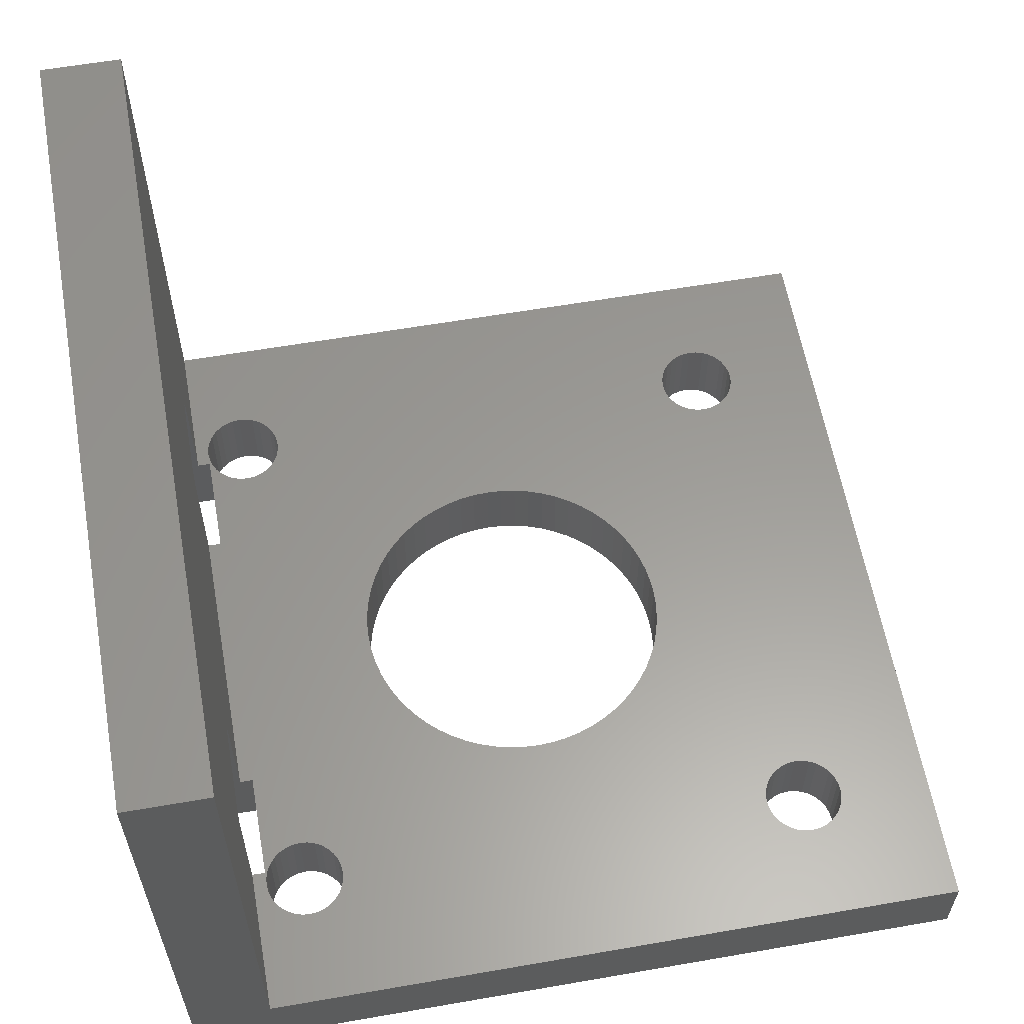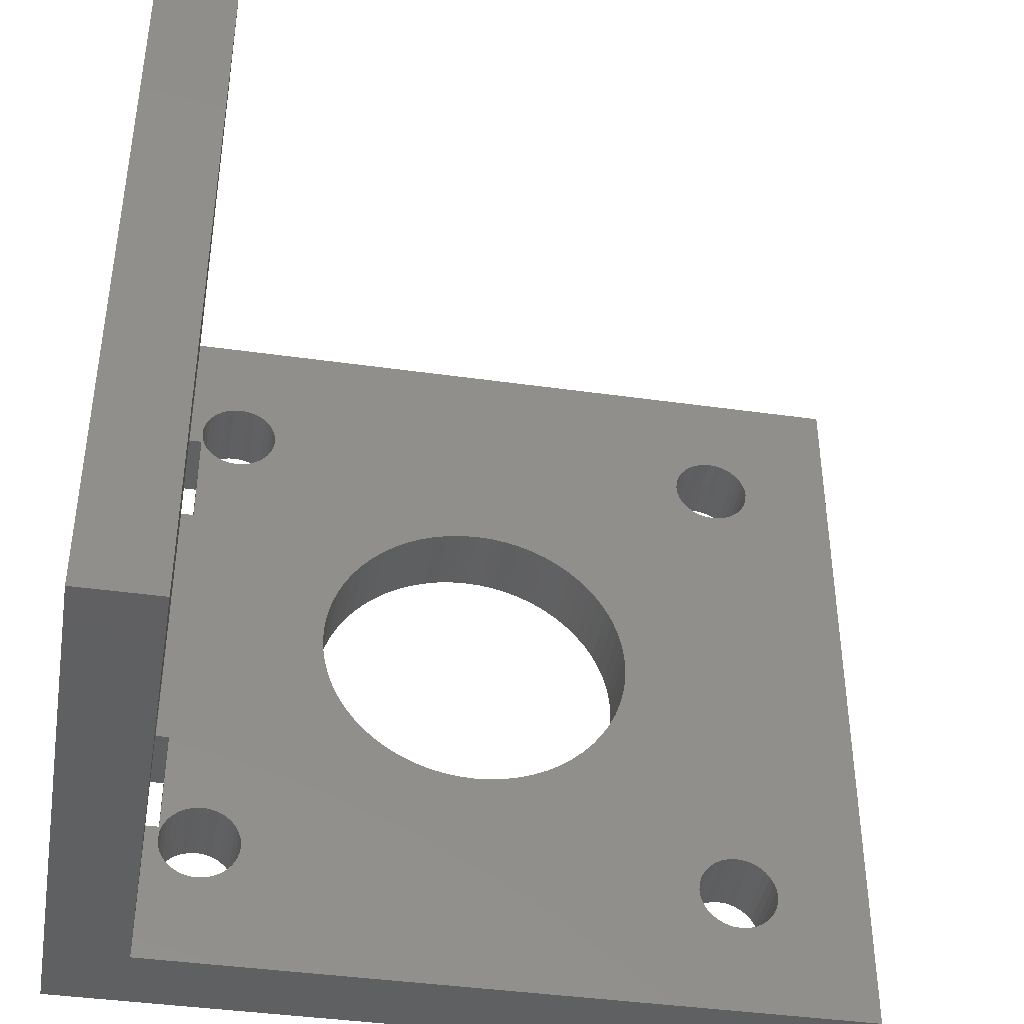
<metadata>
{"format":"stl","ext":"stl","renderer":"f3d","projection":"perspective","resolution":1024,"background":"white","views":[{"elev":59.8,"azim":-10.1,"up":"+Z"},{"elev":-41.3,"azim":-9.7,"up":"+Y"}]}
</metadata>
<code>
# stl→obj: 428 verts, 880 faces
v 60 0 6
v 60 60 0
v 60 60 6
v 60 0 0
v 6 41 6
v 7 19 6
v 7 41 6
v 6 19 6
v 20.02 36.67 6
v 19.42 35.66 6
v 18 30 6
v 12.94 10.59 6
v 13 10 6
v 18.91 34.59 6
v 12.77 11.15 6
v 18.52 33.48 6
v 12.49 11.67 6
v 18.23 32.34 6
v 18.06 31.18 6
v 12.12 12.12 6
v 11.67 12.49 6
v 11.15 47.23 6
v 10.59 47.06 6
v 10 47 6
v 11.15 12.77 6
v 9.415 47.06 6
v 10.59 12.94 6
v 8.852 47.23 6
v 10 13 6
v 8.333 47.51 6
v 9.415 12.94 6
v 7.879 47.88 6
v 8.852 12.77 6
v 7.506 48.33 6
v 8.333 12.49 6
v 7 49 6
v 7.228 48.85 6
v 7.879 12.12 6
v 7.058 49.41 6
v 7.506 11.67 6
v 6 49 6
v 7 50 6
v 7 11 6
v 7.228 11.15 6
v 7.058 10.59 6
v 6 11 6
v 7 10 6
v 52.77 48.85 6
v 52.94 10.59 6
v 53 10 6
v 52.77 11.15 6
v 52.49 48.33 6
v 52.49 11.67 6
v 52.12 47.88 6
v 52.12 12.12 6
v 51.67 47.51 6
v 51.67 12.49 6
v 42 30 6
v 51.15 47.23 6
v 41.77 32.34 6
v 50.59 47.06 6
v 51.15 12.77 6
v 41.48 33.48 6
v 50 47 6
v 41.94 28.82 6
v 41.09 34.59 6
v 49.41 47.06 6
v 41.77 27.66 6
v 40.58 35.66 6
v 48.85 47.23 6
v 50.59 12.94 6
v 39.98 36.67 6
v 48.33 47.51 6
v 41.48 26.52 6
v 39.28 37.61 6
v 47.88 47.88 6
v 50 13 6
v 38.49 38.49 6
v 47.51 48.33 6
v 41.09 25.41 6
v 36.67 39.98 6
v 47.23 48.85 6
v 49.41 12.94 6
v 35.66 40.58 6
v 47.06 49.41 6
v 40.58 24.34 6
v 34.59 41.09 6
v 47 50 6
v 48.85 12.77 6
v 52.94 49.41 6
v 53 50 6
v 52.94 50.59 6
v 52.77 51.15 6
v 52.49 51.67 6
v 52.12 52.12 6
v 51.67 52.49 6
v 51.15 52.77 6
v 50.59 52.94 6
v 50 53 6
v 49.41 52.94 6
v 48.85 52.77 6
v 6 60 6
v 39.98 23.33 6
v 33.48 41.48 6
v 47.06 50.59 6
v 41.94 31.18 6
v 32.34 41.77 6
v 47.23 51.15 6
v 31.18 41.94 6
v 47.51 51.67 6
v 37.61 39.28 6
v 12.49 51.67 6
v 47.88 52.12 6
v 48.33 52.49 6
v 30 42 6
v 28.82 41.94 6
v 12.77 51.15 6
v 27.66 41.77 6
v 12.94 50.59 6
v 11.67 47.51 6
v 20.72 37.61 6
v 12.12 47.88 6
v 21.51 38.49 6
v 12.49 48.33 6
v 22.39 39.28 6
v 23.33 39.98 6
v 12.77 48.85 6
v 24.34 40.58 6
v 12.94 49.41 6
v 25.41 41.09 6
v 26.52 41.48 6
v 13 50 6
v 12.12 52.12 6
v 11.67 52.49 6
v 11.15 52.77 6
v 10.59 52.94 6
v 10 53 6
v 9.415 52.94 6
v 8.852 52.77 6
v 8.333 52.49 6
v 7.879 52.12 6
v 7.506 51.67 6
v 7.228 51.15 6
v 7.058 50.59 6
v 52.94 9.415 6
v 52.77 8.852 6
v 52.49 8.333 6
v 52.12 7.879 6
v 51.67 7.506 6
v 51.15 7.228 6
v 50.59 7.058 6
v 50 7 6
v 49.41 7.058 6
v 48.85 7.228 6
v 6 0 6
v 48.33 7.506 6
v 48.33 12.49 6
v 39.28 22.39 6
v 47.88 12.12 6
v 38.49 21.51 6
v 47.51 11.67 6
v 37.61 20.72 6
v 36.67 20.02 6
v 47.23 11.15 6
v 35.66 19.42 6
v 47.06 10.59 6
v 34.59 18.91 6
v 47 10 6
v 33.48 18.52 6
v 47.06 9.415 6
v 32.34 18.23 6
v 47.23 8.852 6
v 31.18 18.06 6
v 47.51 8.333 6
v 30 18 6
v 12.49 8.333 6
v 47.88 7.879 6
v 12.12 7.879 6
v 28.82 18.06 6
v 12.77 8.852 6
v 27.66 18.23 6
v 12.94 9.415 6
v 26.52 18.52 6
v 25.41 18.91 6
v 24.34 19.42 6
v 18.06 28.82 6
v 18.23 27.66 6
v 18.52 26.52 6
v 18.91 25.41 6
v 19.42 24.34 6
v 20.02 23.33 6
v 20.72 22.39 6
v 21.51 21.51 6
v 22.39 20.72 6
v 23.33 20.02 6
v 11.67 7.506 6
v 11.15 7.228 6
v 10.59 7.058 6
v 10 7 6
v 9.415 7.058 6
v 7.058 9.415 6
v 7.228 8.852 6
v 8.852 7.228 6
v 8.333 7.506 6
v 7.879 7.879 6
v 7.506 8.333 6
v 0 19 0
v 7 41 0
v 7 19 0
v 0 41 0
v 20.02 23.33 0
v 19.42 24.34 0
v 18 30 0
v 12.94 49.41 0
v 13 50 0
v 18.91 25.41 0
v 12.77 48.85 0
v 18.52 26.52 0
v 12.49 48.33 0
v 18.23 27.66 0
v 18.06 28.82 0
v 12.12 47.88 0
v 11.67 47.51 0
v 11.15 12.77 0
v 10.59 12.94 0
v 10 13 0
v 11.15 47.23 0
v 9.415 12.94 0
v 10.59 47.06 0
v 8.852 12.77 0
v 10 47 0
v 8.333 12.49 0
v 9.415 47.06 0
v 7.879 12.12 0
v 8.852 47.23 0
v 7.506 11.67 0
v 8.333 47.51 0
v 7 11 0
v 7.228 11.15 0
v 7.879 47.88 0
v 7.058 10.59 0
v 7.506 48.33 0
v 7 10 0
v 7 49 0
v 7.228 48.85 0
v 7.058 49.41 0
v 7 50 0
v 0 49 0
v 52.77 11.15 0
v 52.94 49.41 0
v 53 50 0
v 52.77 48.85 0
v 52.49 11.67 0
v 52.49 48.33 0
v 52.12 12.12 0
v 52.12 47.88 0
v 51.67 12.49 0
v 51.67 47.51 0
v 42 30 0
v 51.15 12.77 0
v 41.77 27.66 0
v 50.59 12.94 0
v 51.15 47.23 0
v 41.48 26.52 0
v 50 13 0
v 41.94 31.18 0
v 41.09 25.41 0
v 49.41 12.94 0
v 41.77 32.34 0
v 40.58 24.34 0
v 48.85 12.77 0
v 50.59 47.06 0
v 39.98 23.33 0
v 48.33 12.49 0
v 41.48 33.48 0
v 39.28 22.39 0
v 47.88 12.12 0
v 50 47 0
v 38.49 21.51 0
v 47.51 11.67 0
v 41.09 34.59 0
v 36.67 20.02 0
v 47.23 11.15 0
v 49.41 47.06 0
v 35.66 19.42 0
v 47.06 10.59 0
v 40.58 35.66 0
v 34.59 18.91 0
v 47 10 0
v 48.85 47.23 0
v 52.94 10.59 0
v 53 10 0
v 52.94 9.415 0
v 52.77 8.852 0
v 52.49 8.333 0
v 52.12 7.879 0
v 51.67 7.506 0
v 51.15 7.228 0
v 50.59 7.058 0
v 50 7 0
v 49.41 7.058 0
v 48.85 7.228 0
v 11.15 7.228 0
v 39.98 36.67 0
v 33.48 18.52 0
v 47.06 9.415 0
v 41.94 28.82 0
v 32.34 18.23 0
v 47.23 8.852 0
v 31.18 18.06 0
v 47.51 8.333 0
v 37.61 20.72 0
v 12.49 8.333 0
v 47.88 7.879 0
v 12.12 7.879 0
v 48.33 7.506 0
v 30 18 0
v 28.82 18.06 0
v 12.77 8.852 0
v 27.66 18.23 0
v 12.94 9.415 0
v 11.67 12.49 0
v 20.72 22.39 0
v 12.12 12.12 0
v 21.51 21.51 0
v 12.49 11.67 0
v 22.39 20.72 0
v 23.33 20.02 0
v 12.77 11.15 0
v 24.34 19.42 0
v 12.94 10.59 0
v 25.41 18.91 0
v 26.52 18.52 0
v 13 10 0
v 11.67 7.506 0
v 0 0 0
v 10.59 7.058 0
v 10 7 0
v 9.415 7.058 0
v 8.852 7.228 0
v 8.333 7.506 0
v 7.879 7.879 0
v 7.506 8.333 0
v 0 11 0
v 7.228 8.852 0
v 7.058 9.415 0
v 52.94 50.59 0
v 52.77 51.15 0
v 52.49 51.67 0
v 52.12 52.12 0
v 51.67 52.49 0
v 51.15 52.77 0
v 50.59 52.94 0
v 50 53 0
v 49.41 52.94 0
v 48.85 52.77 0
v 11.15 52.77 0
v 48.33 52.49 0
v 48.33 47.51 0
v 39.28 37.61 0
v 47.88 47.88 0
v 38.49 38.49 0
v 47.51 48.33 0
v 37.61 39.28 0
v 36.67 39.98 0
v 47.23 48.85 0
v 35.66 40.58 0
v 47.06 49.41 0
v 34.59 41.09 0
v 47 50 0
v 33.48 41.48 0
v 47.06 50.59 0
v 32.34 41.77 0
v 47.23 51.15 0
v 31.18 41.94 0
v 47.51 51.67 0
v 30 42 0
v 12.49 51.67 0
v 47.88 52.12 0
v 12.12 52.12 0
v 28.82 41.94 0
v 12.77 51.15 0
v 27.66 41.77 0
v 12.94 50.59 0
v 26.52 41.48 0
v 25.41 41.09 0
v 24.34 40.58 0
v 18.06 31.18 0
v 18.23 32.34 0
v 18.52 33.48 0
v 18.91 34.59 0
v 19.42 35.66 0
v 20.02 36.67 0
v 20.72 37.61 0
v 21.51 38.49 0
v 22.39 39.28 0
v 23.33 39.98 0
v 11.67 52.49 0
v 0 60 0
v 10.59 52.94 0
v 10 53 0
v 9.415 52.94 0
v 7.058 50.59 0
v 7.228 51.15 0
v 7.506 51.67 0
v 7.879 52.12 0
v 8.333 52.49 0
v 8.852 52.77 0
v 0 11 16
v 0 41 16
v 0 49 16
v 0 60 46
v 0 48 17
v 0 42 17
v 0 18 17
v 0 19 16
v 0 0 46
v 0 12 17
v 6 60 46
v 6 0 46
v 6 49 16
v 6 48 17
v 6 42 17
v 6 18 17
v 6 41 16
v 6 19 16
v 6 12 17
v 6 11 16
f 1 2 3
f 2 1 4
f 5 6 7
f 6 5 8
f 9 7 10
f 11 12 13
f 10 7 14
f 11 15 12
f 14 7 16
f 11 17 15
f 18 7 19
f 11 20 17
f 19 7 11
f 6 11 7
f 16 7 18
f 21 11 6
f 7 22 23
f 11 21 20
f 7 23 24
f 21 6 25
f 7 24 26
f 25 6 27
f 7 26 28
f 27 6 29
f 7 28 30
f 29 6 31
f 7 30 32
f 31 6 33
f 7 32 34
f 33 6 35
f 36 34 37
f 35 6 38
f 36 37 39
f 38 6 40
f 41 39 42
f 34 36 7
f 43 40 6
f 40 43 44
f 44 43 45
f 46 45 43
f 45 46 47
f 3 48 1
f 1 49 50
f 51 1 48
f 1 51 49
f 52 51 48
f 52 53 51
f 54 53 52
f 54 55 53
f 56 55 54
f 56 57 55
f 58 56 59
f 56 58 57
f 60 59 61
f 57 58 62
f 63 61 64
f 65 62 58
f 66 64 67
f 68 62 65
f 69 67 70
f 62 68 71
f 72 70 73
f 74 71 68
f 75 73 76
f 71 74 77
f 78 76 79
f 80 77 74
f 81 79 82
f 77 80 83
f 84 82 85
f 86 83 80
f 87 85 88
f 83 86 89
f 90 3 91
f 3 92 91
f 3 93 92
f 3 94 93
f 3 95 94
f 3 96 95
f 3 97 96
f 3 98 97
f 3 99 98
f 3 100 99
f 3 101 100
f 102 101 3
f 103 89 86
f 104 88 105
f 59 106 58
f 59 60 106
f 61 63 60
f 107 105 108
f 64 66 63
f 67 69 66
f 70 72 69
f 73 75 72
f 109 108 110
f 76 78 75
f 79 111 78
f 79 81 111
f 112 110 113
f 82 84 81
f 85 87 84
f 88 104 87
f 102 113 114
f 105 107 104
f 108 109 107
f 101 102 114
f 110 112 115
f 110 115 109
f 115 112 116
f 117 116 112
f 116 117 118
f 119 118 117
f 22 9 120
f 121 120 9
f 120 121 122
f 123 122 121
f 122 123 124
f 125 124 123
f 126 124 125
f 124 126 127
f 128 127 126
f 127 128 129
f 130 129 128
f 118 119 131
f 129 130 132
f 131 132 130
f 132 131 119
f 113 133 112
f 113 102 133
f 133 102 134
f 134 102 135
f 135 102 136
f 136 102 137
f 137 102 138
f 102 139 138
f 102 140 139
f 102 141 140
f 102 142 141
f 102 143 142
f 41 143 102
f 143 41 144
f 144 41 42
f 39 41 36
f 48 3 90
f 145 1 50
f 146 1 145
f 147 1 146
f 148 1 147
f 149 1 148
f 150 1 149
f 151 1 150
f 152 1 151
f 153 1 152
f 154 1 153
f 155 154 156
f 89 103 157
f 158 157 103
f 157 158 159
f 160 159 158
f 159 160 161
f 162 161 160
f 163 161 162
f 161 163 164
f 165 164 163
f 164 165 166
f 167 166 165
f 166 167 168
f 169 168 167
f 168 169 170
f 171 170 169
f 170 171 172
f 173 172 171
f 172 173 174
f 175 174 173
f 176 174 175
f 174 176 177
f 178 177 176
f 176 175 179
f 180 179 181
f 182 181 183
f 13 183 184
f 13 184 185
f 7 9 22
f 11 13 186
f 186 13 187
f 13 188 187
f 13 189 188
f 13 190 189
f 13 191 190
f 13 192 191
f 13 193 192
f 13 194 193
f 13 195 194
f 13 185 195
f 183 13 182
f 181 182 180
f 179 180 176
f 155 177 178
f 177 155 156
f 155 178 196
f 155 196 197
f 155 197 198
f 155 198 199
f 155 199 200
f 46 201 47
f 46 202 201
f 155 202 46
f 154 155 1
f 203 155 200
f 204 155 203
f 205 155 204
f 206 155 205
f 202 155 206
f 207 208 209
f 208 207 210
f 211 209 212
f 213 214 215
f 212 209 216
f 213 217 214
f 216 209 218
f 213 219 217
f 220 209 221
f 213 222 219
f 221 209 213
f 208 213 209
f 218 209 220
f 223 213 208
f 209 224 225
f 213 223 222
f 209 225 226
f 223 208 227
f 209 226 228
f 227 208 229
f 209 228 230
f 229 208 231
f 209 230 232
f 231 208 233
f 209 232 234
f 233 208 235
f 209 234 236
f 235 208 237
f 238 236 239
f 237 208 240
f 238 239 241
f 240 208 242
f 238 241 243
f 236 238 209
f 244 242 208
f 242 244 245
f 245 244 246
f 244 247 246
f 247 244 248
f 4 249 2
f 2 250 251
f 252 2 249
f 2 252 250
f 253 252 249
f 253 254 252
f 255 254 253
f 255 256 254
f 257 256 255
f 257 258 256
f 259 257 260
f 257 259 258
f 261 260 262
f 258 259 263
f 264 262 265
f 266 263 259
f 267 265 268
f 269 263 266
f 270 268 271
f 263 269 272
f 273 271 274
f 275 272 269
f 276 274 277
f 272 275 278
f 279 277 280
f 281 278 275
f 282 280 283
f 278 281 284
f 285 283 286
f 287 284 281
f 288 286 289
f 284 287 290
f 291 4 292
f 4 293 292
f 4 294 293
f 4 295 294
f 4 296 295
f 4 297 296
f 4 298 297
f 4 299 298
f 4 300 299
f 4 301 300
f 4 302 301
f 303 302 4
f 304 290 287
f 305 289 306
f 260 307 259
f 260 261 307
f 262 264 261
f 308 306 309
f 265 267 264
f 268 270 267
f 271 273 270
f 274 276 273
f 310 309 311
f 277 279 276
f 280 312 279
f 280 282 312
f 313 311 314
f 283 285 282
f 286 288 285
f 289 305 288
f 315 314 316
f 306 308 305
f 309 310 308
f 302 303 316
f 311 313 317
f 311 317 310
f 317 313 318
f 319 318 313
f 318 319 320
f 321 320 319
f 224 211 322
f 323 322 211
f 322 323 324
f 325 324 323
f 324 325 326
f 327 326 325
f 328 326 327
f 326 328 329
f 330 329 328
f 329 330 331
f 332 331 330
f 320 321 333
f 331 332 334
f 333 334 332
f 334 333 321
f 314 315 313
f 316 335 315
f 316 303 335
f 336 303 4
f 303 336 337
f 337 336 338
f 338 336 339
f 336 340 339
f 336 341 340
f 336 342 341
f 336 343 342
f 344 343 336
f 343 344 345
f 345 344 346
f 346 344 243
f 243 344 238
f 249 4 291
f 347 2 251
f 348 2 347
f 349 2 348
f 350 2 349
f 351 2 350
f 352 2 351
f 353 2 352
f 354 2 353
f 355 2 354
f 356 2 355
f 357 356 358
f 290 304 359
f 360 359 304
f 359 360 361
f 362 361 360
f 361 362 363
f 364 363 362
f 365 363 364
f 363 365 366
f 367 366 365
f 366 367 368
f 369 368 367
f 368 369 370
f 371 370 369
f 370 371 372
f 373 372 371
f 372 373 374
f 375 374 373
f 374 375 376
f 377 376 375
f 378 376 377
f 376 378 379
f 380 379 378
f 378 377 381
f 382 381 383
f 384 383 385
f 215 385 386
f 215 386 387
f 209 211 224
f 213 215 388
f 388 215 389
f 215 390 389
f 215 391 390
f 215 392 391
f 215 393 392
f 215 394 393
f 215 395 394
f 215 396 395
f 215 397 396
f 215 387 397
f 385 215 384
f 383 384 382
f 381 382 378
f 379 380 358
f 398 358 380
f 357 358 398
f 356 357 2
f 399 357 400
f 399 400 401
f 399 401 402
f 248 403 247
f 248 404 403
f 248 405 404
f 399 405 248
f 405 399 406
f 406 399 407
f 357 399 2
f 408 399 402
f 407 399 408
f 344 336 409
f 210 207 410
f 411 399 248
f 399 411 412
f 413 412 411
f 414 412 413
f 415 414 410
f 416 410 207
f 415 410 416
f 414 415 412
f 417 415 418
f 415 417 412
f 409 417 418
f 417 409 336
f 3 2 102
f 102 412 419
f 102 399 412
f 399 102 2
f 417 155 420
f 336 155 417
f 4 155 336
f 155 4 1
f 419 421 102
f 419 422 421
f 419 423 422
f 424 423 419
f 425 426 5
f 423 424 425
f 425 424 426
f 420 424 419
f 424 420 427
f 420 428 427
f 155 428 420
f 428 155 46
f 102 421 41
f 5 426 8
f 412 420 419
f 420 412 417
f 303 198 197
f 198 303 337
f 331 15 329
f 15 331 12
f 334 12 331
f 12 334 13
f 329 17 326
f 17 329 15
f 230 31 33
f 31 230 228
f 44 236 40
f 236 44 239
f 201 243 47
f 243 201 346
f 338 200 199
f 200 338 339
f 341 205 204
f 205 341 342
f 315 176 313
f 176 315 178
f 335 197 196
f 197 335 303
f 326 20 324
f 20 326 17
f 340 204 203
f 204 340 341
f 321 13 334
f 13 321 182
f 319 182 321
f 182 319 180
f 313 180 319
f 180 313 176
f 234 35 38
f 35 234 232
f 47 241 45
f 241 47 243
f 202 346 201
f 346 202 345
f 337 199 198
f 199 337 338
f 225 25 27
f 25 225 224
f 226 27 29
f 27 226 225
f 339 203 200
f 203 339 340
f 322 20 21
f 20 322 324
f 40 234 38
f 234 40 236
f 224 21 25
f 21 224 322
f 232 33 35
f 33 232 230
f 228 29 31
f 29 228 226
f 315 196 178
f 196 315 335
f 205 343 206
f 343 205 342
f 206 345 202
f 345 206 343
f 45 239 44
f 239 45 241
f 227 23 22
f 23 227 229
f 384 117 382
f 117 384 119
f 215 119 384
f 119 215 132
f 382 112 378
f 112 382 117
f 34 245 37
f 245 34 242
f 400 135 136
f 135 400 357
f 402 137 138
f 137 402 401
f 235 30 28
f 30 235 237
f 407 139 140
f 139 407 408
f 223 22 120
f 22 223 227
f 142 406 141
f 406 142 405
f 378 133 380
f 133 378 112
f 222 124 219
f 124 222 122
f 231 26 24
f 26 231 233
f 408 138 139
f 138 408 402
f 222 120 122
f 120 222 223
f 214 132 215
f 132 214 129
f 233 28 26
f 28 233 235
f 217 129 214
f 129 217 127
f 37 246 39
f 246 37 245
f 219 127 217
f 127 219 124
f 42 403 144
f 403 42 247
f 401 136 137
f 136 401 400
f 406 140 141
f 140 406 407
f 398 133 134
f 133 398 380
f 229 24 23
f 24 229 231
f 357 134 135
f 134 357 398
f 32 242 34
f 242 32 240
f 237 32 30
f 32 237 240
f 144 404 143
f 404 144 403
f 143 405 142
f 405 143 404
f 39 247 42
f 247 39 246
f 298 151 150
f 151 298 299
f 291 51 249
f 51 291 49
f 292 49 291
f 49 292 50
f 249 53 253
f 53 249 51
f 174 309 172
f 309 174 311
f 262 62 71
f 62 262 260
f 268 77 83
f 77 268 265
f 302 156 154
f 156 302 316
f 274 89 157
f 89 274 271
f 297 150 149
f 150 297 298
f 161 277 159
f 277 161 280
f 253 55 255
f 55 253 53
f 296 147 295
f 147 296 148
f 300 153 152
f 153 300 301
f 271 83 89
f 83 271 268
f 296 149 148
f 149 296 297
f 293 50 292
f 50 293 145
f 301 154 153
f 154 301 302
f 294 145 293
f 145 294 146
f 172 306 170
f 306 172 309
f 295 146 294
f 146 295 147
f 168 286 166
f 286 168 289
f 265 71 77
f 71 265 262
f 277 157 159
f 157 277 274
f 257 55 57
f 55 257 255
f 299 152 151
f 152 299 300
f 260 57 62
f 57 260 257
f 177 311 174
f 311 177 314
f 316 177 156
f 177 316 314
f 166 283 164
f 283 166 286
f 164 280 161
f 280 164 283
f 170 289 168
f 289 170 306
f 263 61 59
f 61 263 272
f 347 93 348
f 93 347 92
f 251 92 347
f 92 251 91
f 348 94 349
f 94 348 93
f 79 366 82
f 366 79 363
f 353 97 98
f 97 353 352
f 355 99 100
f 99 355 354
f 290 73 70
f 73 290 359
f 358 101 114
f 101 358 356
f 258 59 56
f 59 258 263
f 110 379 113
f 379 110 376
f 349 95 350
f 95 349 94
f 256 52 254
f 52 256 54
f 356 100 101
f 100 356 355
f 256 56 54
f 56 256 258
f 250 91 251
f 91 250 90
f 284 70 67
f 70 284 290
f 252 90 250
f 90 252 48
f 82 368 85
f 368 82 366
f 254 48 252
f 48 254 52
f 88 372 105
f 372 88 370
f 354 98 99
f 98 354 353
f 379 114 113
f 114 379 358
f 351 95 96
f 95 351 350
f 272 64 61
f 64 272 278
f 352 96 97
f 96 352 351
f 76 363 79
f 363 76 361
f 278 67 64
f 67 278 284
f 359 76 73
f 76 359 361
f 105 374 108
f 374 105 372
f 108 376 110
f 376 108 374
f 85 370 88
f 370 85 368
f 238 6 209
f 6 238 43
f 428 418 427
f 418 428 409
f 416 424 415
f 424 416 426
f 416 8 426
f 207 8 416
f 209 8 207
f 8 209 6
f 418 424 427
f 424 418 415
f 43 238 46
f 46 409 428
f 344 46 238
f 46 344 409
f 208 36 244
f 36 208 7
f 425 414 423
f 414 425 410
f 411 422 413
f 422 411 421
f 411 41 421
f 248 41 411
f 244 41 248
f 41 244 36
f 414 422 423
f 422 414 413
f 7 208 5
f 5 410 425
f 210 5 208
f 5 210 410
f 333 184 183
f 184 333 332
f 266 60 269
f 60 266 106
f 259 106 266
f 106 259 58
f 269 63 275
f 63 269 60
f 19 389 18
f 389 19 388
f 320 183 181
f 183 320 333
f 371 87 104
f 87 371 369
f 397 128 126
f 128 397 387
f 190 216 189
f 216 190 212
f 385 118 131
f 118 385 383
f 191 212 190
f 212 191 211
f 305 171 169
f 171 305 308
f 328 194 195
f 194 328 327
f 282 165 163
f 165 282 285
f 276 103 273
f 103 276 158
f 375 107 109
f 107 375 373
f 396 126 125
f 126 396 397
f 9 394 121
f 394 9 393
f 261 65 307
f 65 261 68
f 16 391 14
f 391 16 390
f 369 84 87
f 84 369 367
f 189 218 188
f 218 189 216
f 264 68 261
f 68 264 74
f 381 115 116
f 115 381 377
f 364 78 111
f 78 364 362
f 387 130 128
f 130 387 386
f 395 125 123
f 125 395 396
f 288 169 167
f 169 288 305
f 386 131 130
f 131 386 385
f 304 75 360
f 75 304 72
f 10 393 9
f 393 10 392
f 307 58 259
f 58 307 65
f 270 80 267
f 80 270 86
f 287 72 304
f 72 287 69
f 327 193 194
f 193 327 325
f 365 111 81
f 111 365 364
f 330 195 185
f 195 330 328
f 367 81 84
f 81 367 365
f 308 173 171
f 173 308 310
f 275 66 281
f 66 275 63
f 273 86 270
f 86 273 103
f 186 213 11
f 213 186 221
f 267 74 264
f 74 267 80
f 360 78 362
f 78 360 75
f 377 109 115
f 109 377 375
f 281 69 287
f 69 281 66
f 318 181 179
f 181 318 320
f 279 162 160
f 162 279 312
f 317 179 175
f 179 317 318
f 121 395 123
f 395 121 394
f 383 116 118
f 116 383 381
f 14 392 10
f 392 14 391
f 18 390 16
f 390 18 389
f 373 104 107
f 104 373 371
f 188 220 187
f 220 188 218
f 332 185 184
f 185 332 330
f 193 323 192
f 323 193 325
f 285 167 165
f 167 285 288
f 310 175 173
f 175 310 317
f 187 221 186
f 221 187 220
f 312 163 162
f 163 312 282
f 192 211 191
f 211 192 323
f 11 388 19
f 388 11 213
f 279 158 276
f 158 279 160

</code>
